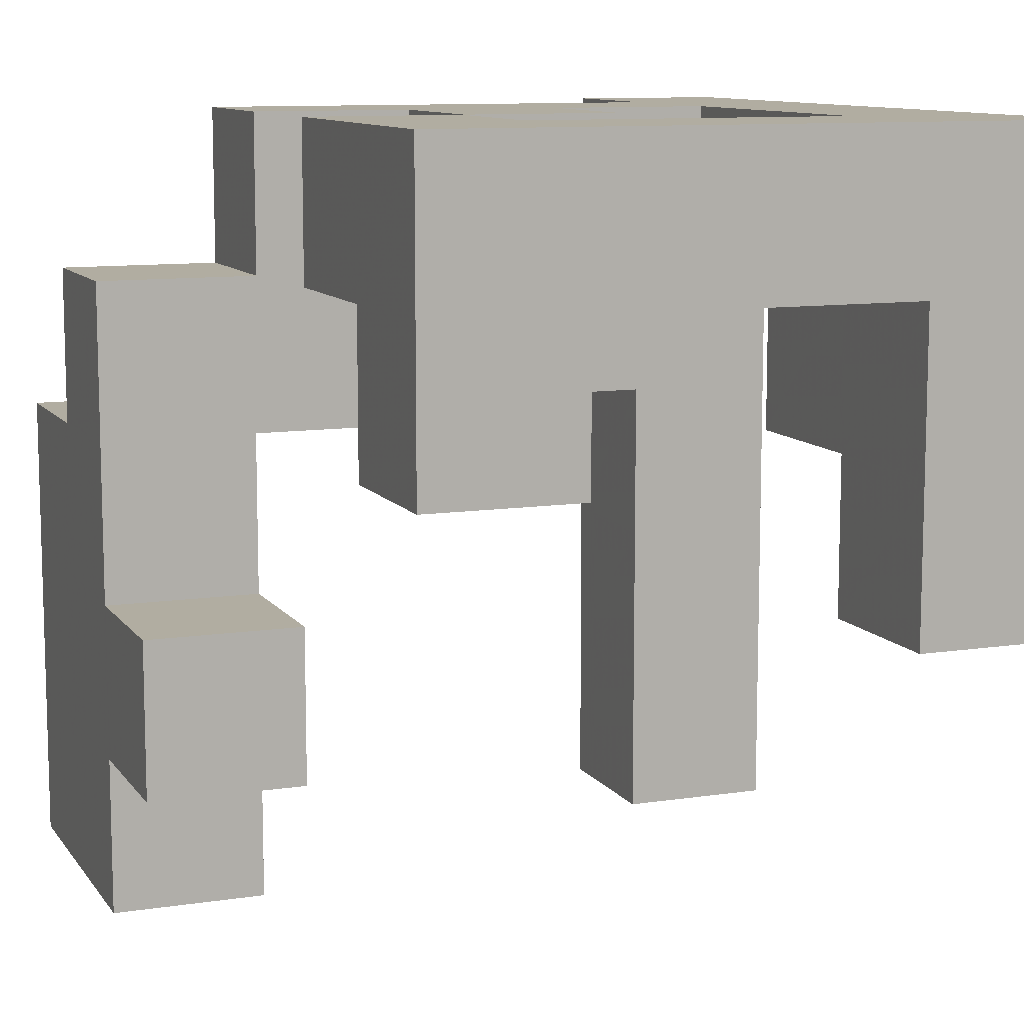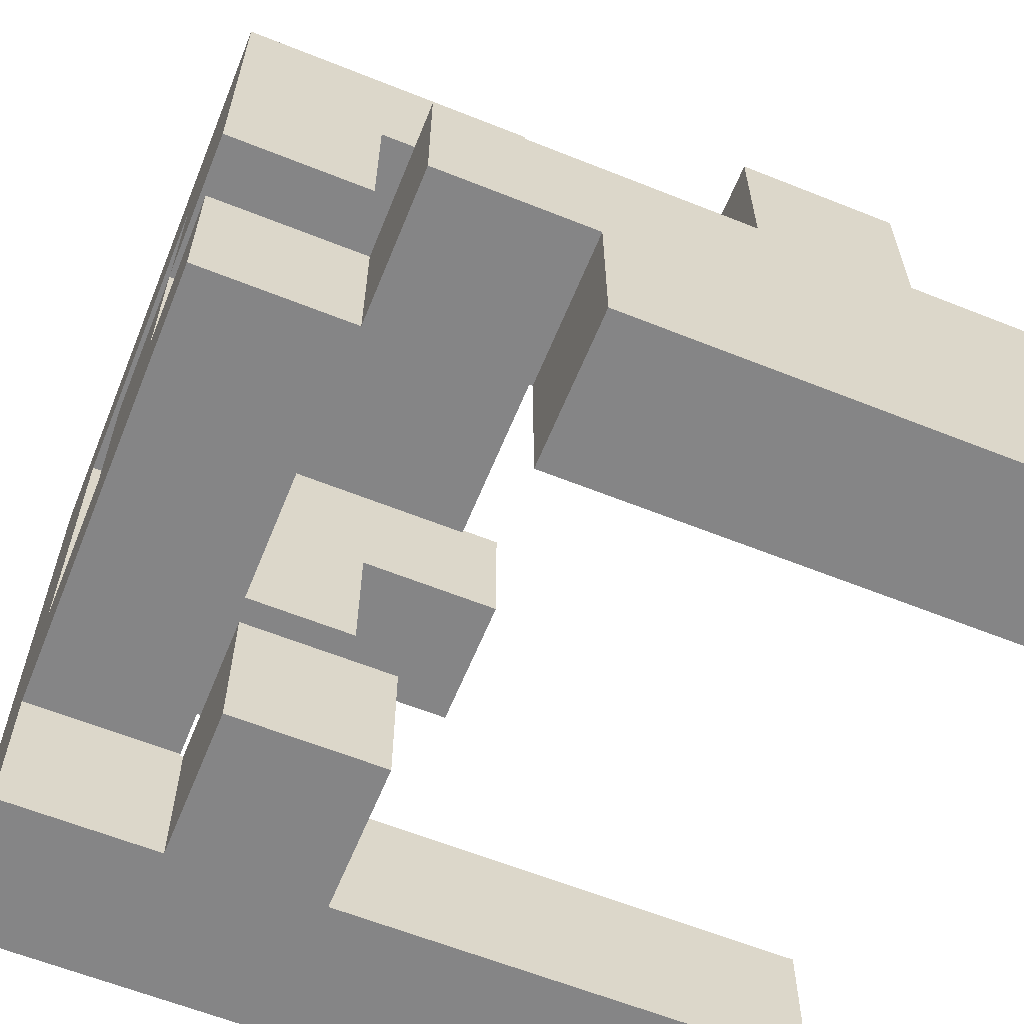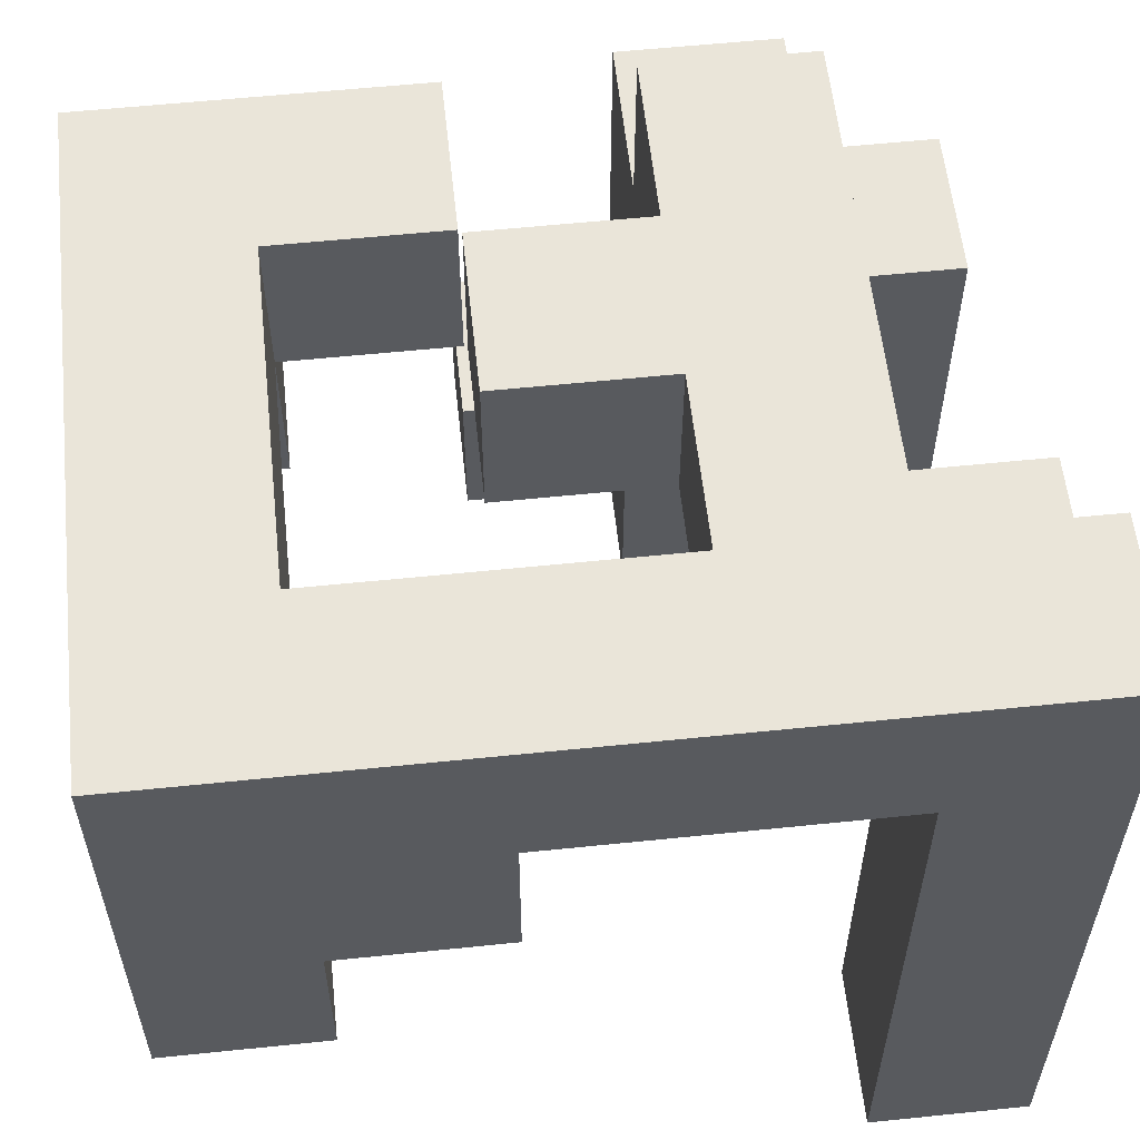
<metadata>
{"format":"obj","ext":"obj","renderer":"f3d","projection":"perspective","resolution":1024,"background":"white","views":[{"elev":10.4,"azim":-21.1,"up":"+Y"},{"elev":-61.9,"azim":-112.1,"up":"+Z"},{"elev":58.0,"azim":83.9,"up":"+Y"}]}
</metadata>
<code>
v -0.996 -0.6 -0.6
v -0.996 -0.6 -0.596
v -0.996 -0.596 -0.596
v -0.996 -0.596 -0.6
v -0.996 -0.204 -0.596
v -0.996 -0.204 -0.6
v -0.996 -0.2 -0.596
v -0.996 -0.2 -0.6
v -0.996 -0.6 -0.204
v -0.996 -0.596 -0.204
v -0.996 -0.204 -0.204
v -0.996 -0.2 -0.204
v -0.996 -0.596 -0.2
v -0.996 -0.204 -0.2
v -0.604 -0.6 -0.6
v -0.604 -0.596 -0.6
v -0.604 -0.596 -0.596
v -0.604 -0.6 -0.596
v -0.604 -0.204 -0.6
v -0.604 -0.204 -0.596
v -0.604 -0.2 -0.6
v -0.604 -0.2 -0.596
v -0.604 -0.596 -0.204
v -0.604 -0.6 -0.204
v -0.604 -0.204 -0.204
v -0.604 -0.2 -0.204
v -0.604 -0.204 -0.2
v -0.604 -0.596 -0.2
v -0.996 -0.196 -0.596
v -0.996 -0.196 -0.6
v -0.996 0.196 -0.596
v -0.996 0.196 -0.6
v -0.996 -0.196 -0.204
v -0.996 0.196 -0.204
v -0.996 0.2 -0.204
v -0.996 0.2 -0.596
v -0.604 -0.196 -0.6
v -0.604 -0.196 -0.596
v -0.604 0.196 -0.6
v -0.604 0.196 -0.596
v -0.604 -0.196 -0.204
v -0.604 0.196 -0.204
v -0.604 0.2 -0.596
v -0.604 0.2 -0.204
v -0.996 0.204 -0.204
v -0.996 0.204 -0.596
v -0.996 0.596 -0.204
v -0.996 0.596 -0.596
v -0.604 0.204 -0.596
v -0.604 0.204 -0.204
v -0.6 0.204 -0.596
v -0.6 0.204 -0.204
v -0.604 0.596 -0.204
v -0.604 0.596 -0.596
v -0.6 0.596 -0.204
v -0.6 0.596 -0.596
v -0.996 -0.596 -0.196
v -0.996 -0.204 -0.196
v -0.996 -0.596 0.196
v -0.996 -0.204 0.196
v -0.604 -0.204 -0.196
v -0.604 -0.596 -0.196
v -0.604 -0.204 0.196
v -0.604 -0.596 0.196
v -0.596 0.596 -0.596
v -0.596 0.596 -0.204
v -0.596 0.6 -0.204
v -0.596 0.6 -0.596
v -0.204 0.204 -0.596
v -0.204 0.596 -0.596
v -0.204 0.596 -0.204
v -0.204 0.204 -0.204
v -0.204 0.6 -0.596
v -0.204 0.6 -0.204
v -0.596 0.204 -0.596
v -0.596 0.204 -0.204
v -0.596 0.604 -0.204
v -0.596 0.604 -0.596
v -0.596 0.996 -0.204
v -0.596 0.996 -0.596
v -0.204 0.604 -0.596
v -0.204 0.604 -0.204
v -0.2 0.604 -0.596
v -0.2 0.604 -0.204
v -0.204 0.996 -0.204
v -0.204 0.996 -0.596
v -0.2 0.996 -0.204
v -0.2 0.996 -0.596
v -0.196 0.604 -0.204
v -0.196 0.604 -0.2
v -0.196 0.996 -0.2
v -0.196 0.996 -0.204
v 0.196 0.604 -0.204
v 0.196 0.996 -0.204
v 0.196 0.996 -0.2
v 0.196 0.604 -0.2
v -0.196 0.604 -0.596
v 0.196 0.604 -0.596
v 0.2 0.604 -0.596
v 0.2 0.604 -0.204
v -0.196 0.996 -0.596
v 0.196 0.996 -0.596
v 0.2 0.996 -0.204
v 0.2 0.996 -0.596
v 0.204 0.604 -0.596
v 0.204 0.604 -0.204
v 0.596 0.604 -0.596
v 0.596 0.604 -0.204
v 0.6 0.604 -0.596
v 0.6 0.604 -0.204
v 0.204 0.996 -0.204
v 0.204 0.996 -0.596
v 0.596 0.996 -0.204
v 0.596 0.996 -0.596
v 0.6 0.996 -0.204
v 0.6 0.996 -0.596
v 0.604 0.604 -0.6
v 0.604 0.604 -0.596
v 0.604 0.996 -0.596
v 0.604 0.996 -0.6
v 0.604 0.604 -0.204
v 0.604 0.604 -0.2
v 0.604 0.996 -0.2
v 0.604 0.996 -0.204
v 0.996 0.604 -0.6
v 0.996 0.996 -0.6
v 0.996 0.996 -0.596
v 0.996 0.604 -0.596
v 0.996 0.996 -0.204
v 0.996 0.604 -0.204
v 0.996 0.996 -0.2
v 0.996 0.604 -0.2
v 0.604 0.6 -0.996
v 0.604 0.6 -0.604
v 0.604 0.604 -0.604
v 0.604 0.604 -0.996
v 0.604 0.996 -0.604
v 0.604 0.996 -0.996
v 0.996 0.6 -0.996
v 0.996 0.604 -0.996
v 0.996 0.604 -0.604
v 0.996 0.6 -0.604
v 0.996 0.996 -0.996
v 0.996 0.996 -0.604
v 0.604 0.2 -0.996
v 0.604 0.2 -0.604
v 0.604 0.204 -0.604
v 0.604 0.204 -0.996
v 0.604 0.596 -0.996
v 0.604 0.596 -0.604
v 0.996 0.2 -0.996
v 0.996 0.204 -0.996
v 0.996 0.204 -0.604
v 0.996 0.2 -0.604
v 0.996 0.596 -0.996
v 0.996 0.596 -0.604
v 0.6 0.204 -0.996
v 0.6 0.204 -0.604
v 0.6 0.596 -0.996
v 0.6 0.596 -0.604
v 0.204 0.204 -0.996
v 0.204 0.204 -0.604
v 0.204 0.596 -0.604
v 0.204 0.596 -0.996
v 0.596 0.204 -0.996
v 0.596 0.204 -0.604
v 0.596 0.596 -0.604
v 0.596 0.596 -0.996
v -0.996 -0.2 -0.996
v -0.996 -0.2 -0.604
v -0.996 -0.196 -0.604
v -0.996 -0.196 -0.996
v -0.996 0.196 -0.604
v -0.996 0.196 -0.996
v -0.604 -0.2 -0.996
v -0.604 -0.196 -0.996
v -0.604 -0.196 -0.604
v -0.604 -0.2 -0.604
v -0.604 0.196 -0.996
v -0.604 0.196 -0.604
v -0.996 -0.6 -0.996
v -0.996 -0.6 -0.604
v -0.996 -0.596 -0.604
v -0.996 -0.596 -0.996
v -0.996 -0.204 -0.604
v -0.996 -0.204 -0.996
v -0.604 -0.6 -0.996
v -0.604 -0.596 -0.996
v -0.604 -0.596 -0.604
v -0.604 -0.6 -0.604
v -0.604 -0.204 -0.996
v -0.604 -0.204 -0.604
v -0.996 -0.996 -0.996
v -0.996 -0.996 -0.604
v -0.996 -0.604 -0.604
v -0.996 -0.604 -0.996
v -0.996 -0.996 -0.6
v -0.996 -0.604 -0.6
v -0.604 -0.996 -0.996
v -0.604 -0.604 -0.996
v -0.604 -0.604 -0.604
v -0.604 -0.996 -0.604
v -0.604 -0.604 -0.6
v -0.604 -0.996 -0.6
v -0.996 -0.996 -0.596
v -0.996 -0.604 -0.596
v -0.996 -0.996 -0.204
v -0.996 -0.604 -0.204
v -0.604 -0.604 -0.596
v -0.604 -0.996 -0.596
v -0.604 -0.604 -0.204
v -0.604 -0.996 -0.204
v 0.604 0.604 -0.196
v 0.604 0.996 -0.196
v 0.604 0.604 0.196
v 0.604 0.996 0.196
v 0.604 0.604 0.2
v 0.604 0.996 0.2
v 0.996 0.996 -0.196
v 0.996 0.604 -0.196
v 0.996 0.996 0.196
v 0.996 0.604 0.196
v 0.996 0.996 0.2
v 0.996 0.604 0.2
v 0.604 -0.2 -0.996
v 0.604 -0.2 -0.604
v 0.604 -0.196 -0.604
v 0.604 -0.196 -0.996
v 0.604 0.196 -0.604
v 0.604 0.196 -0.996
v 0.996 -0.2 -0.996
v 0.996 -0.196 -0.996
v 0.996 -0.196 -0.604
v 0.996 -0.2 -0.604
v 0.996 0.196 -0.996
v 0.996 0.196 -0.604
v 0.604 -0.6 -0.996
v 0.604 -0.6 -0.604
v 0.604 -0.596 -0.604
v 0.604 -0.596 -0.996
v 0.604 -0.204 -0.604
v 0.604 -0.204 -0.996
v 0.996 -0.6 -0.996
v 0.996 -0.596 -0.996
v 0.996 -0.596 -0.604
v 0.996 -0.6 -0.604
v 0.996 -0.204 -0.996
v 0.996 -0.204 -0.604
v 0.604 0.604 0.204
v 0.604 0.996 0.204
v 0.604 0.6 0.204
v 0.604 0.6 0.596
v 0.604 0.604 0.596
v 0.604 0.996 0.596
v 0.604 0.6 0.6
v 0.604 0.604 0.6
v 0.604 0.996 0.6
v 0.996 0.996 0.204
v 0.996 0.604 0.204
v 0.996 0.6 0.204
v 0.996 0.604 0.596
v 0.996 0.6 0.596
v 0.996 0.996 0.596
v 0.996 0.604 0.6
v 0.996 0.6 0.6
v 0.996 0.996 0.6
v 0.604 -0.996 -0.996
v 0.604 -0.996 -0.604
v 0.604 -0.604 -0.604
v 0.604 -0.604 -0.996
v 0.996 -0.996 -0.996
v 0.996 -0.604 -0.996
v 0.996 -0.604 -0.604
v 0.996 -0.996 -0.604
v 0.604 0.6 0.604
v 0.604 0.604 0.604
v 0.604 0.996 0.604
v 0.604 0.6 0.996
v 0.604 0.604 0.996
v 0.996 0.604 0.604
v 0.996 0.6 0.604
v 0.996 0.996 0.604
v 0.996 0.604 0.996
v 0.996 0.6 0.996
v 0.996 0.996 0.996
v 0.6 0.604 0.604
v 0.6 0.604 0.996
v 0.6 0.996 0.604
v 0.6 0.996 0.996
v 0.604 0.996 0.996
v 0.2 0.604 0.604
v 0.204 0.604 0.604
v 0.204 0.604 0.996
v 0.2 0.604 0.996
v 0.596 0.604 0.604
v 0.596 0.604 0.996
v 0.2 0.996 0.604
v 0.2 0.996 0.996
v 0.204 0.996 0.996
v 0.204 0.996 0.604
v 0.596 0.996 0.996
v 0.596 0.996 0.604
v -0.2 0.604 0.604
v -0.196 0.604 0.604
v -0.196 0.604 0.996
v -0.2 0.604 0.996
v 0.196 0.604 0.604
v 0.196 0.604 0.996
v -0.2 0.996 0.604
v -0.2 0.996 0.996
v -0.196 0.996 0.996
v -0.196 0.996 0.604
v 0.196 0.996 0.996
v 0.196 0.996 0.604
v -0.596 0.604 0.6
v -0.596 0.604 0.604
v -0.596 0.996 0.604
v -0.596 0.996 0.6
v -0.596 0.6 0.604
v -0.596 0.6 0.996
v -0.596 0.604 0.996
v -0.596 0.996 0.996
v -0.204 0.604 0.6
v -0.204 0.996 0.6
v -0.204 0.996 0.604
v -0.204 0.604 0.604
v -0.204 0.6 0.604
v -0.204 0.604 0.996
v -0.204 0.6 0.996
v -0.204 0.996 0.996
v -0.596 0.204 0.604
v -0.596 0.204 0.996
v -0.596 0.596 0.996
v -0.596 0.596 0.604
v -0.204 0.204 0.604
v -0.204 0.596 0.604
v -0.204 0.596 0.996
v -0.204 0.204 0.996
v 0.604 0.204 0.204
v 0.604 0.204 0.596
v 0.604 0.596 0.596
v 0.604 0.596 0.204
v 0.604 0.204 0.6
v 0.604 0.596 0.6
v 0.996 0.204 0.204
v 0.996 0.596 0.204
v 0.996 0.596 0.596
v 0.996 0.204 0.596
v 0.996 0.596 0.6
v 0.996 0.204 0.6
v 0.604 0.204 0.604
v 0.604 0.596 0.604
v 0.604 0.2 0.604
v 0.604 0.2 0.996
v 0.604 0.204 0.996
v 0.604 0.596 0.996
v 0.996 0.596 0.604
v 0.996 0.204 0.604
v 0.996 0.2 0.604
v 0.996 0.204 0.996
v 0.996 0.2 0.996
v 0.996 0.596 0.996
v 0.604 -0.196 0.604
v 0.604 -0.196 0.996
v 0.604 0.196 0.996
v 0.604 0.196 0.604
v 0.996 -0.196 0.604
v 0.996 0.196 0.604
v 0.996 0.196 0.996
v 0.996 -0.196 0.996
v -0.196 0.604 -0.196
v -0.196 0.996 -0.196
v -0.196 0.604 0.196
v -0.196 0.996 0.196
v 0.196 0.996 -0.196
v 0.196 0.604 -0.196
v 0.196 0.996 0.196
v 0.196 0.604 0.196
v -0.596 0.604 0.204
v -0.596 0.604 0.596
v -0.596 0.996 0.596
v -0.596 0.996 0.204
v -0.204 0.604 0.204
v -0.204 0.996 0.204
v -0.204 0.996 0.596
v -0.204 0.604 0.596
f 1 2 3 4
f 4 3 5 6
f 6 5 7 8
f 2 9 10 3
f 3 10 11 5
f 5 11 12 7
f 10 13 14 11
f 15 16 17 18
f 16 19 20 17
f 19 21 22 20
f 18 17 23 24
f 17 20 25 23
f 20 22 26 25
f 23 25 27 28
f 10 23 28 13
f 11 14 27 25
f 9 24 23 10
f 11 25 26 12
f 8 7 29 30
f 30 29 31 32
f 7 12 33 29
f 29 33 34 31
f 31 34 35 36
f 21 37 38 22
f 37 39 40 38
f 22 38 41 26
f 38 40 42 41
f 40 43 44 42
f 32 31 40 39
f 31 36 43 40
f 12 26 41 33
f 33 41 42 34
f 34 42 44 35
f 36 35 45 46
f 46 45 47 48
f 43 49 50 44
f 49 51 52 50
f 48 47 53 54
f 54 53 55 56
f 36 46 49 43
f 46 48 54 49
f 49 54 56 51
f 35 44 50 45
f 45 50 53 47
f 50 52 55 53
f 13 57 58 14
f 57 59 60 58
f 28 27 61 62
f 62 61 63 64
f 13 28 62 57
f 57 62 64 59
f 14 58 61 27
f 58 60 63 61
f 59 64 63 60
f 65 66 67 68
f 69 70 71 72
f 70 73 74 71
f 51 75 76 52
f 75 69 72 76
f 56 55 66 65
f 51 56 65 75
f 75 65 70 69
f 65 68 73 70
f 52 76 66 55
f 76 72 71 66
f 66 71 74 67
f 68 67 77 78
f 78 77 79 80
f 73 81 82 74
f 81 83 84 82
f 80 79 85 86
f 86 85 87 88
f 68 78 81 73
f 78 80 86 81
f 81 86 88 83
f 67 74 82 77
f 77 82 85 79
f 82 84 87 85
f 89 90 91 92
f 93 94 95 96
f 83 97 89 84
f 97 98 93 89
f 89 93 96 90
f 98 99 100 93
f 88 87 92 101
f 101 92 94 102
f 92 91 95 94
f 102 94 103 104
f 83 88 101 97
f 97 101 102 98
f 98 102 104 99
f 84 89 92 87
f 93 100 103 94
f 99 105 106 100
f 105 107 108 106
f 107 109 110 108
f 104 103 111 112
f 112 111 113 114
f 114 113 115 116
f 99 104 112 105
f 105 112 114 107
f 107 114 116 109
f 100 106 111 103
f 106 108 113 111
f 108 110 115 113
f 117 118 119 120
f 121 122 123 124
f 125 126 127 128
f 128 127 129 130
f 130 129 131 132
f 109 118 121 110
f 117 125 128 118
f 118 128 130 121
f 121 130 132 122
f 116 115 124 119
f 120 119 127 126
f 119 124 129 127
f 124 123 131 129
f 109 116 119 118
f 110 121 124 115
f 133 134 135 136
f 136 135 137 138
f 135 117 120 137
f 139 140 141 142
f 140 143 144 141
f 141 144 126 125
f 135 141 125 117
f 138 137 144 143
f 137 120 126 144
f 133 136 140 139
f 136 138 143 140
f 134 142 141 135
f 145 146 147 148
f 149 150 134 133
f 151 152 153 154
f 152 155 156 153
f 155 139 142 156
f 157 148 147 158
f 159 160 150 149
f 145 148 152 151
f 157 159 149 148
f 148 149 155 152
f 149 133 139 155
f 146 154 153 147
f 158 147 150 160
f 147 153 156 150
f 150 156 142 134
f 161 162 163 164
f 161 165 166 162
f 165 157 158 166
f 164 163 167 168
f 168 167 160 159
f 161 164 168 165
f 165 168 159 157
f 162 166 167 163
f 166 158 160 167
f 169 170 171 172
f 172 171 173 174
f 170 8 30 171
f 171 30 32 173
f 175 176 177 178
f 176 179 180 177
f 178 177 37 21
f 177 180 39 37
f 174 173 180 179
f 173 32 39 180
f 169 172 176 175
f 172 174 179 176
f 181 182 183 184
f 184 183 185 186
f 186 185 170 169
f 182 1 4 183
f 183 4 6 185
f 185 6 8 170
f 187 188 189 190
f 188 191 192 189
f 191 175 178 192
f 190 189 16 15
f 189 192 19 16
f 192 178 21 19
f 181 184 188 187
f 184 186 191 188
f 186 169 175 191
f 193 194 195 196
f 196 195 182 181
f 194 197 198 195
f 195 198 1 182
f 199 200 201 202
f 200 187 190 201
f 202 201 203 204
f 201 190 15 203
f 193 199 202 194
f 194 202 204 197
f 193 196 200 199
f 196 181 187 200
f 197 205 206 198
f 198 206 2 1
f 205 207 208 206
f 206 208 9 2
f 204 203 209 210
f 203 15 18 209
f 210 209 211 212
f 209 18 24 211
f 197 204 210 205
f 205 210 212 207
f 207 212 211 208
f 208 211 24 9
f 122 213 214 123
f 213 215 216 214
f 215 217 218 216
f 132 131 219 220
f 220 219 221 222
f 222 221 223 224
f 122 132 220 213
f 213 220 222 215
f 215 222 224 217
f 123 214 219 131
f 214 216 221 219
f 216 218 223 221
f 225 226 227 228
f 228 227 229 230
f 230 229 146 145
f 231 232 233 234
f 232 235 236 233
f 235 151 154 236
f 225 228 232 231
f 228 230 235 232
f 230 145 151 235
f 226 234 233 227
f 227 233 236 229
f 229 236 154 146
f 237 238 239 240
f 240 239 241 242
f 242 241 226 225
f 243 244 245 246
f 244 247 248 245
f 247 231 234 248
f 237 240 244 243
f 240 242 247 244
f 242 225 231 247
f 238 246 245 239
f 239 245 248 241
f 241 248 234 226
f 217 249 250 218
f 251 252 253 249
f 249 253 254 250
f 252 255 256 253
f 253 256 257 254
f 224 223 258 259
f 260 259 261 262
f 259 258 263 261
f 262 261 264 265
f 261 263 266 264
f 217 224 259 249
f 218 250 258 223
f 250 254 263 258
f 254 257 266 263
f 251 249 259 260
f 267 268 269 270
f 270 269 238 237
f 271 272 273 274
f 272 243 246 273
f 267 271 274 268
f 267 270 272 271
f 270 237 243 272
f 268 274 273 269
f 269 273 246 238
f 255 275 276 256
f 256 276 277 257
f 275 278 279 276
f 265 264 280 281
f 264 266 282 280
f 281 280 283 284
f 280 282 285 283
f 286 276 279 287
f 288 289 290 277
f 257 277 282 266
f 277 290 285 282
f 286 288 277 276
f 278 284 283 279
f 287 279 290 289
f 279 283 285 290
f 291 292 293 294
f 292 295 296 293
f 295 286 287 296
f 297 298 299 300
f 300 299 301 302
f 302 301 289 288
f 291 297 300 292
f 292 300 302 295
f 295 302 288 286
f 294 293 299 298
f 293 296 301 299
f 296 287 289 301
f 303 304 305 306
f 304 307 308 305
f 307 291 294 308
f 309 310 311 312
f 312 311 313 314
f 314 313 298 297
f 303 309 312 304
f 304 312 314 307
f 307 314 297 291
f 306 305 311 310
f 305 308 313 311
f 308 294 298 313
f 315 316 317 318
f 319 320 321 316
f 316 321 322 317
f 323 324 325 326
f 327 326 328 329
f 315 323 326 316
f 326 303 306 328
f 318 317 325 324
f 317 322 330 325
f 325 330 310 309
f 319 316 326 327
f 326 325 309 303
f 320 329 328 321
f 321 328 330 322
f 328 306 310 330
f 331 332 333 334
f 334 333 320 319
f 335 336 337 338
f 336 327 329 337
f 331 335 338 332
f 331 334 336 335
f 334 319 327 336
f 332 338 337 333
f 333 337 329 320
f 339 340 341 342
f 342 341 252 251
f 340 343 344 341
f 341 344 255 252
f 345 346 347 348
f 346 260 262 347
f 348 347 349 350
f 347 262 265 349
f 339 345 348 340
f 340 348 350 343
f 339 342 346 345
f 342 251 260 346
f 343 351 352 344
f 344 352 275 255
f 353 354 355 351
f 351 355 356 352
f 352 356 278 275
f 350 349 357 358
f 349 265 281 357
f 359 358 360 361
f 358 357 362 360
f 357 281 284 362
f 343 350 358 351
f 353 351 358 359
f 354 361 360 355
f 355 360 362 356
f 356 362 284 278
f 363 364 365 366
f 366 365 354 353
f 367 368 369 370
f 368 359 361 369
f 363 367 370 364
f 363 366 368 367
f 366 353 359 368
f 364 370 369 365
f 365 369 361 354
f 90 371 372 91
f 371 373 374 372
f 96 95 375 376
f 376 375 377 378
f 90 96 376 371
f 371 376 378 373
f 91 372 375 95
f 372 374 377 375
f 373 378 377 374
f 379 380 381 382
f 380 315 318 381
f 383 384 385 386
f 386 385 324 323
f 379 383 386 380
f 380 386 323 315
f 382 381 385 384
f 381 318 324 385
f 379 382 384 383

</code>
